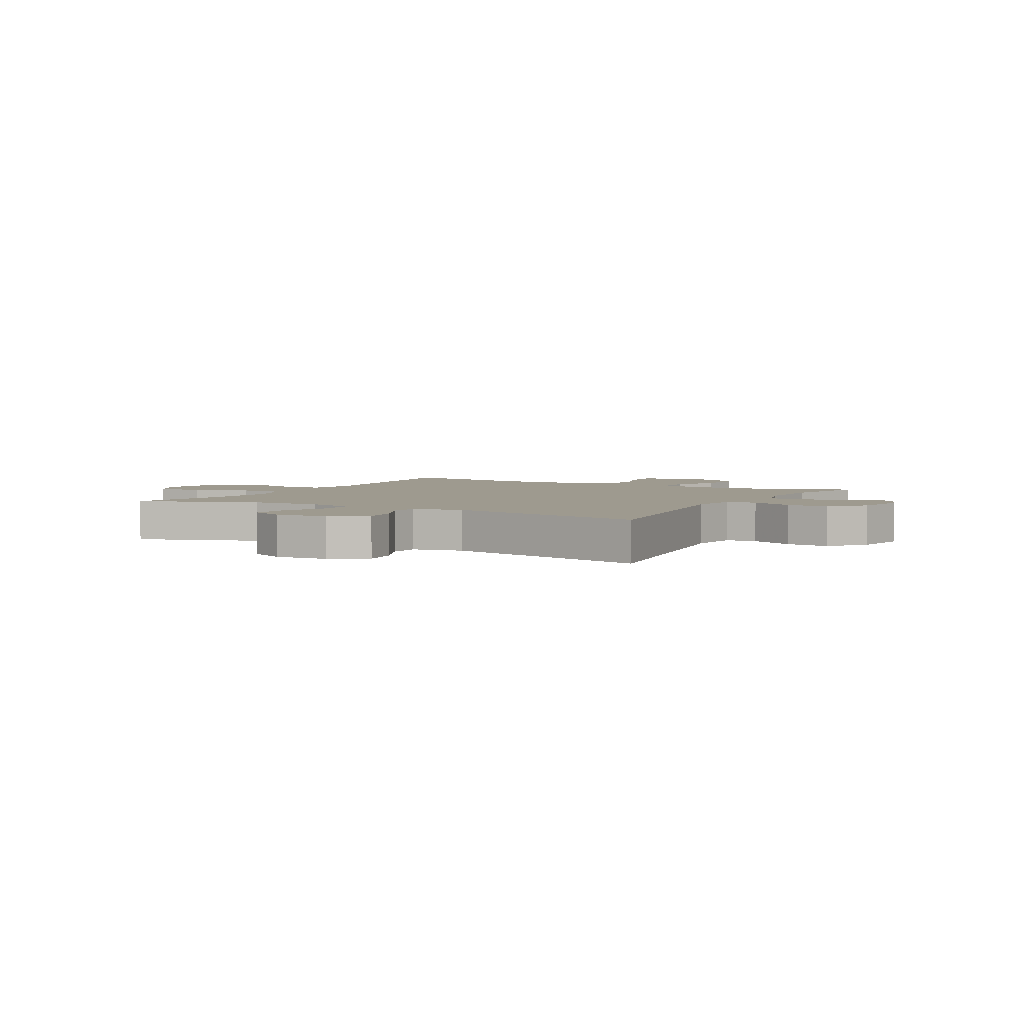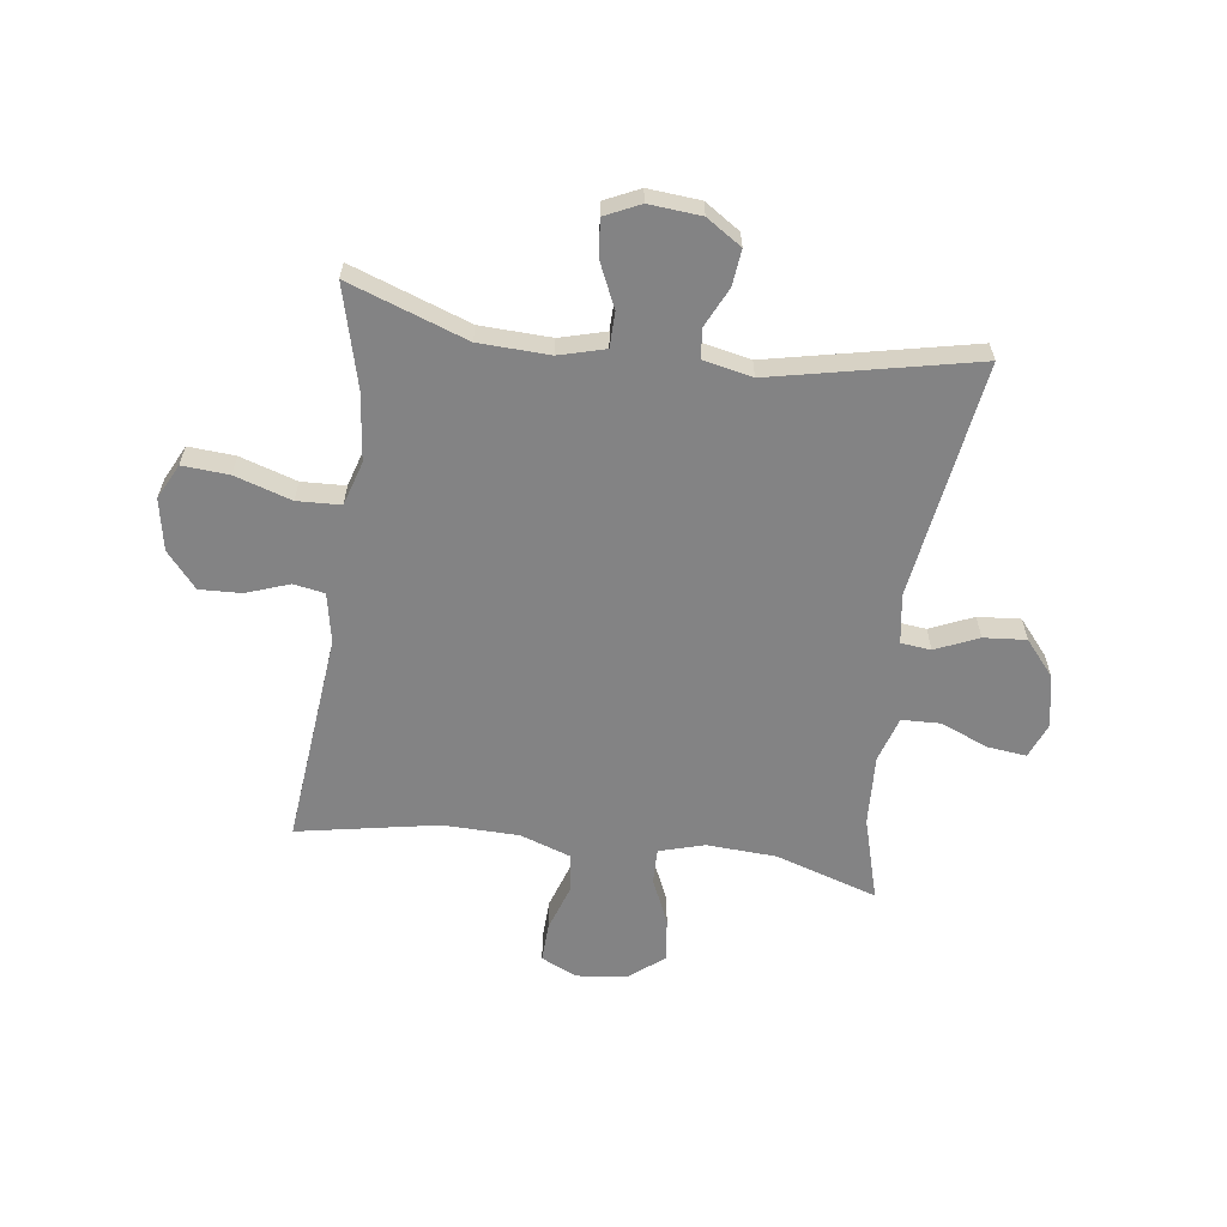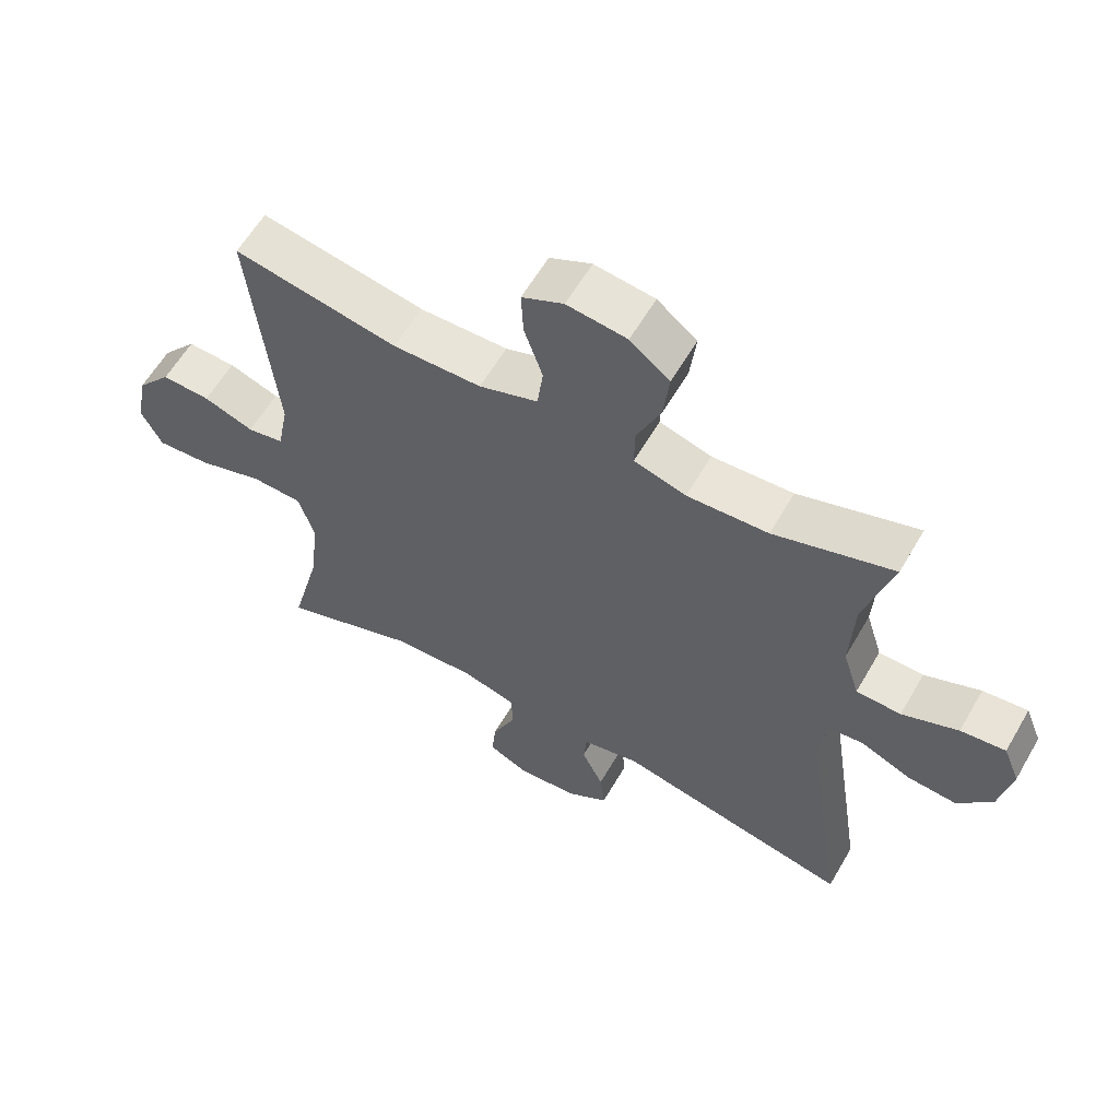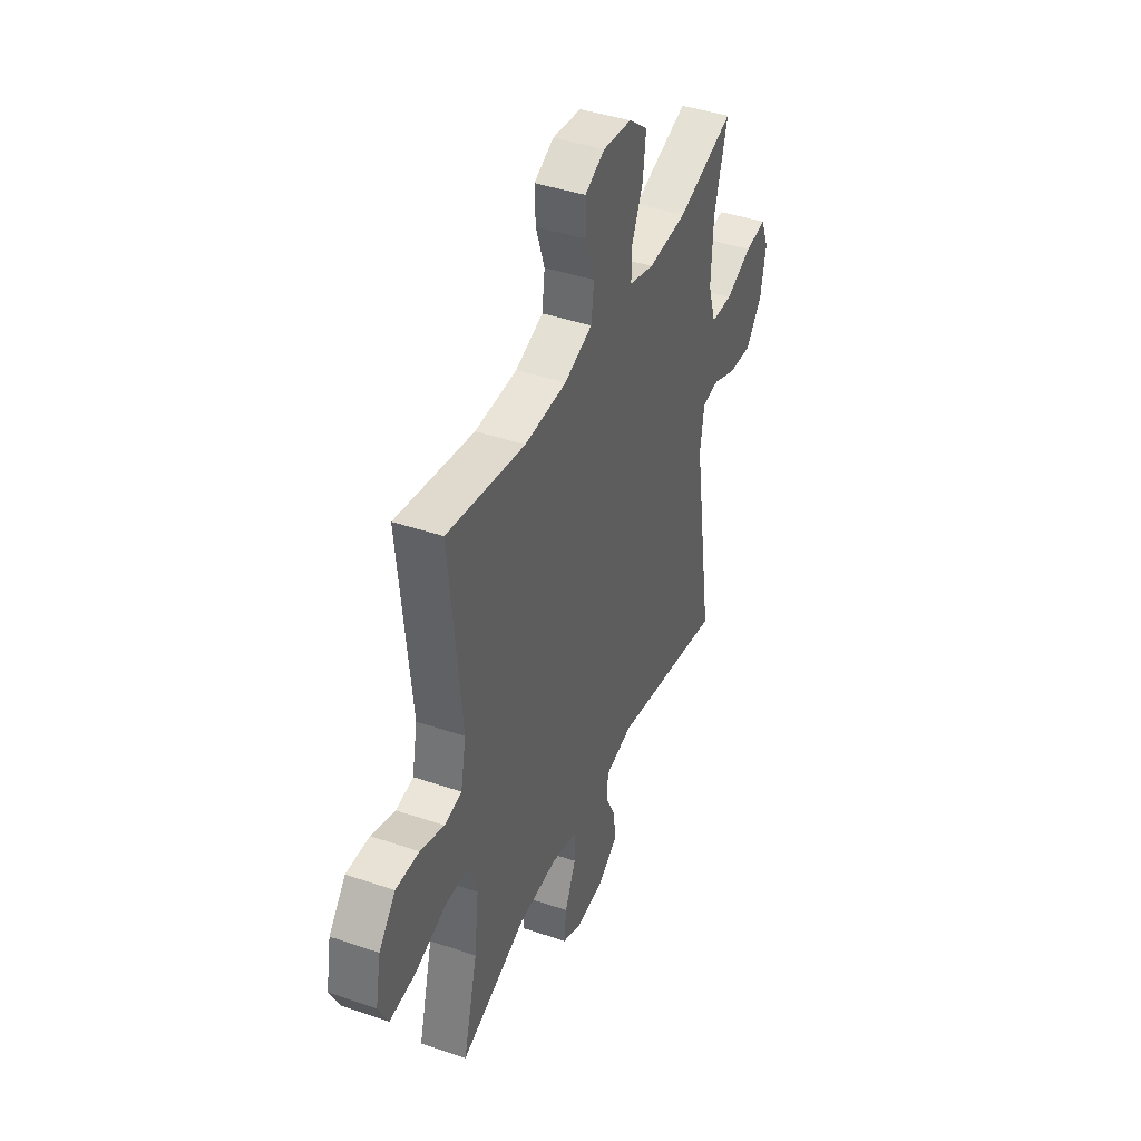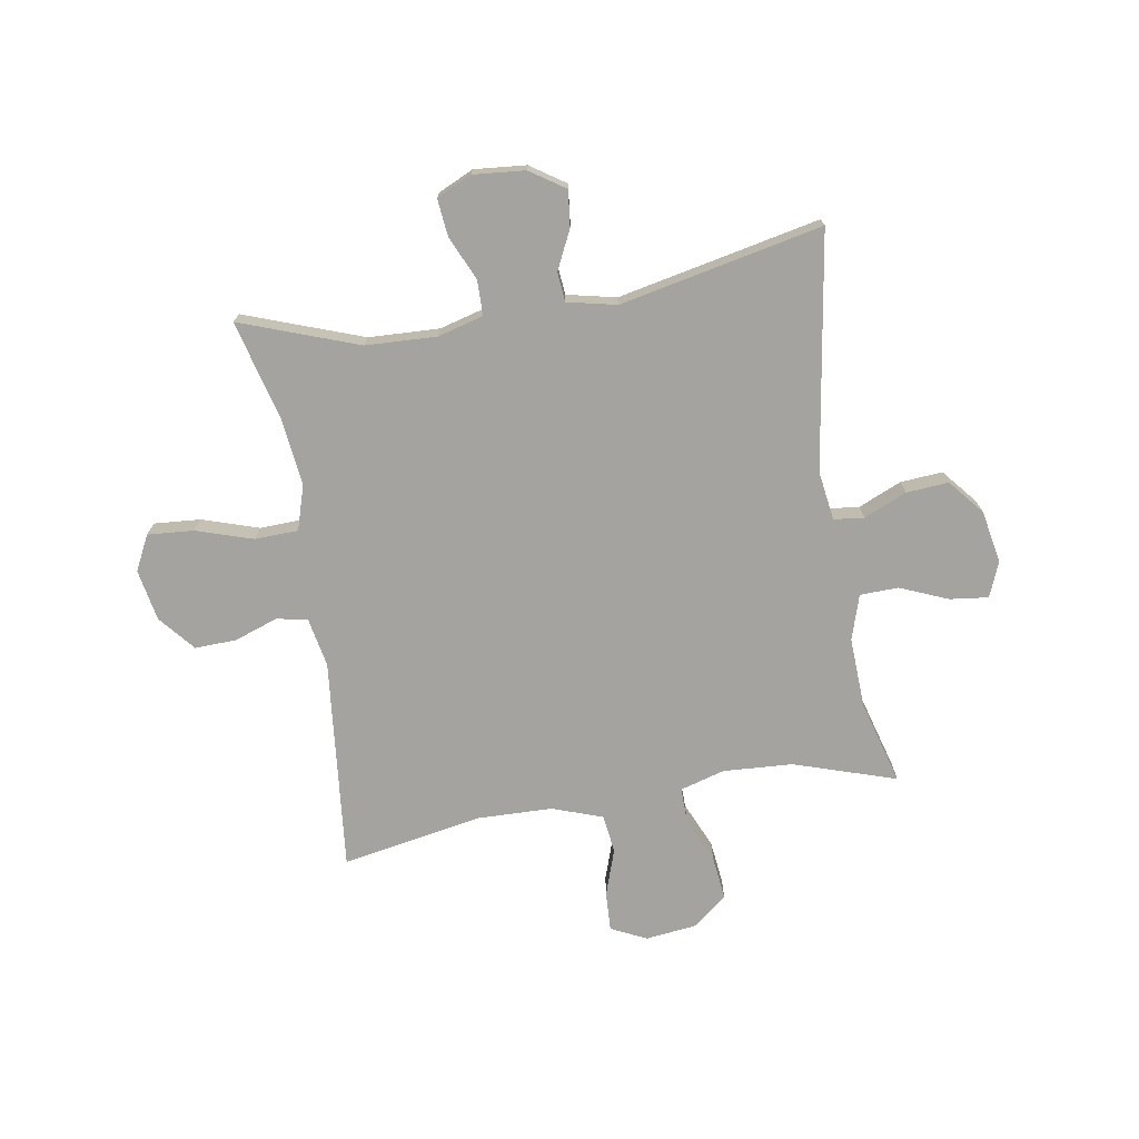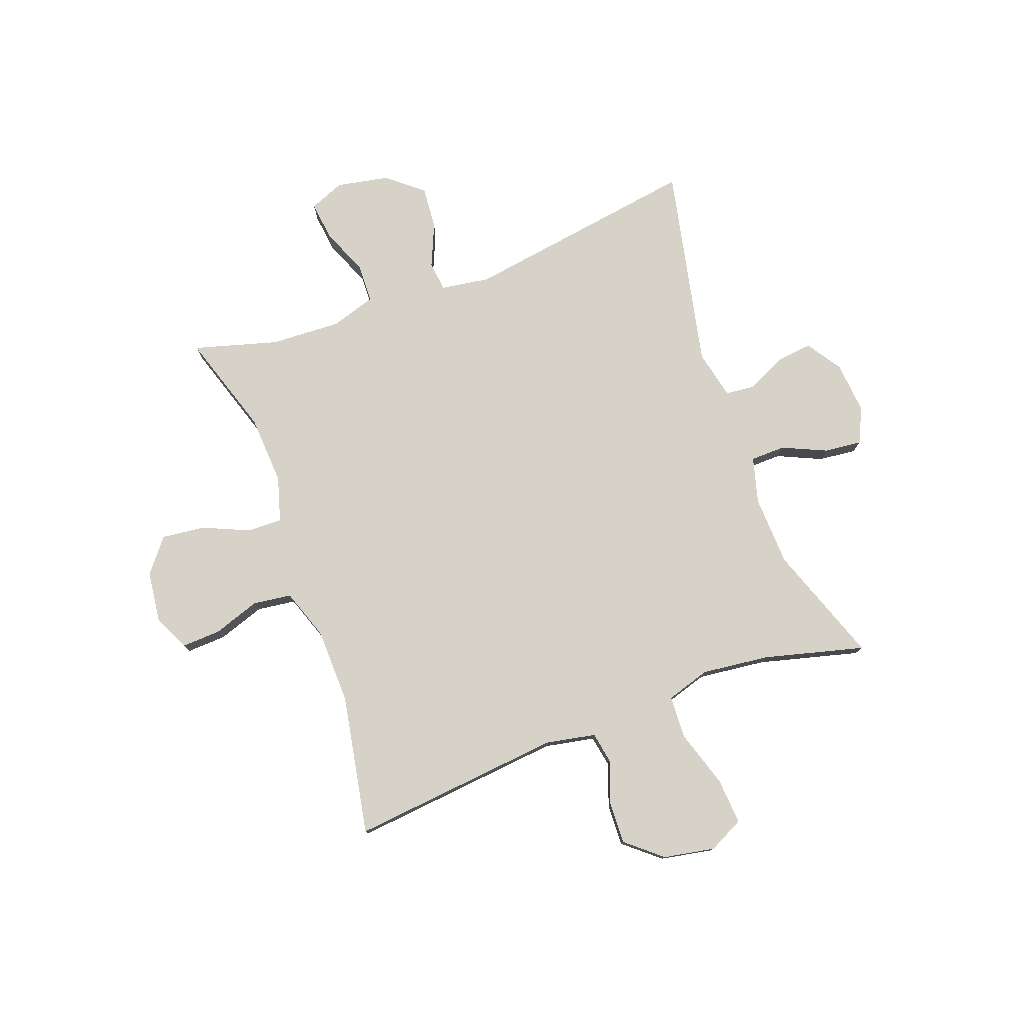
<metadata>
{"format":"obj","ext":"obj","renderer":"f3d","projection":"perspective","resolution":1024,"background":"white","views":[{"elev":3.8,"azim":-150.7,"up":"+Y"},{"elev":-61.2,"azim":172.4,"up":"+Y"},{"elev":60.1,"azim":-150.0,"up":"+Z"},{"elev":41.9,"azim":112.3,"up":"+Z"},{"elev":-72.9,"azim":-170.7,"up":"+Y"},{"elev":78.0,"azim":69.8,"up":"+Y"}]}
</metadata>
<code>
v -0.5 0.07 -0.5
v -0.436 0.07 -0.083
v -0.449 0.07 0.004
v -0.502 0.07 0.01
v -0.578 0.07 -0.023
v -0.653 0.07 -0.029
v -0.705 0.07 0.033
v -0.723 0.07 0.126
v -0.698 0.07 0.188
v -0.63 0.07 0.18
v -0.545 0.07 0.145
v -0.477 0.07 0.147
v -0.452 0.07 0.227
v -0.458 0.07 0.352
v -0.5 0.07 0.5
v -0.319 0.07 0.442
v -0.196 0.07 0.435
v -0.117 0.07 0.458
v -0.118 0.07 0.52
v -0.154 0.07 0.602
v -0.163 0.07 0.679
v -0.103 0.07 0.727
v -0.012 0.07 0.738
v 0.051 0.07 0.708
v 0.048 0.07 0.639
v 0.02 0.07 0.556
v 0.029 0.07 0.488
v 0.118 0.07 0.457
v 0.252 0.07 0.454
v 0.5 0.07 0.5
v 0.462 0.07 0.124
v 0.479 0.07 0.036
v 0.534 0.07 0.026
v 0.61 0.07 0.053
v 0.684 0.07 0.056
v 0.737 0.07 -0.007
v 0.754 0.07 -0.098
v 0.723 0.07 -0.16
v 0.641 0.07 -0.154
v 0.541 0.07 -0.122
v 0.464 0.07 -0.125
v 0.44 0.07 -0.203
v 0.454 0.07 -0.323
v 0.5 0.07 -0.5
v 0.291 0.07 -0.425
v 0.166 0.07 -0.42
v 0.085 0.07 -0.442
v 0.084 0.07 -0.504
v 0.119 0.07 -0.582
v 0.126 0.07 -0.648
v 0.064 0.07 -0.677
v -0.028 0.07 -0.669
v -0.09 0.07 -0.628
v -0.083 0.07 -0.564
v -0.05 0.07 -0.495
v -0.055 0.07 -0.443
v -0.142 0.07 -0.424
v -0.5 0 -0.5
v -0.436 0 -0.083
v -0.449 0 0.004
v -0.502 0 0.01
v -0.578 0 -0.023
v -0.653 0 -0.029
v -0.705 0 0.033
v -0.723 0 0.126
v -0.698 0 0.188
v -0.63 0 0.18
v -0.545 0 0.145
v -0.477 0 0.147
v -0.452 0 0.227
v -0.458 0 0.352
v -0.5 0 0.5
v -0.319 0 0.442
v -0.196 0 0.435
v -0.117 0 0.458
v -0.118 0 0.52
v -0.154 0 0.602
v -0.163 0 0.679
v -0.103 0 0.727
v -0.012 0 0.738
v 0.051 0 0.708
v 0.048 0 0.639
v 0.02 0 0.556
v 0.029 0 0.488
v 0.118 0 0.457
v 0.252 0 0.454
v 0.5 0 0.5
v 0.462 0 0.124
v 0.479 0 0.036
v 0.534 0 0.026
v 0.61 0 0.053
v 0.684 0 0.056
v 0.737 0 -0.007
v 0.754 0 -0.098
v 0.723 0 -0.16
v 0.641 0 -0.154
v 0.541 0 -0.122
v 0.464 0 -0.125
v 0.44 0 -0.203
v 0.454 0 -0.323
v 0.5 0 -0.5
v 0.291 0 -0.425
v 0.166 0 -0.42
v 0.085 0 -0.442
v 0.084 0 -0.504
v 0.119 0 -0.582
v 0.126 0 -0.648
v 0.064 0 -0.677
v -0.028 0 -0.669
v -0.09 0 -0.628
v -0.083 0 -0.564
v -0.05 0 -0.495
v -0.055 0 -0.443
v -0.142 0 -0.424
f 53 54 55
f 52 53 55
f 51 52 55
f 50 51 55
f 49 50 55
f 48 49 55
f 47 48 55 56
f 46 47 56 57
f 43 44 45
f 42 43 45 46
f 41 42 46 57
f 38 39 40
f 37 38 40
f 36 37 40
f 35 36 40
f 34 35 40
f 33 34 40
f 32 33 40 41
f 57 1 2
f 41 57 2
f 32 41 2
f 31 32 2
f 24 25 26
f 23 24 26
f 22 23 26
f 21 22 26
f 20 21 26
f 19 20 26
f 18 19 26 27
f 17 18 27 28
f 14 15 16
f 13 14 16 17
f 17 28 29
f 13 17 29
f 12 13 29
f 9 10 11
f 8 9 11
f 7 8 11
f 6 7 11
f 5 6 11
f 4 5 11
f 3 4 11 12
f 31 2 3
f 29 30 31
f 12 29 31
f 3 12 31
f 112 111 110
f 112 110 109
f 112 109 108
f 112 108 107
f 112 107 106
f 112 106 105
f 113 112 105 104
f 114 113 104 103
f 102 101 100
f 103 102 100 99
f 114 103 99 98
f 97 96 95
f 97 95 94
f 97 94 93
f 97 93 92
f 97 92 91
f 97 91 90
f 98 97 90 89
f 59 58 114
f 59 114 98
f 59 98 89
f 59 89 88
f 83 82 81
f 83 81 80
f 83 80 79
f 83 79 78
f 83 78 77
f 83 77 76
f 84 83 76 75
f 85 84 75 74
f 73 72 71
f 74 73 71 70
f 86 85 74
f 86 74 70
f 86 70 69
f 68 67 66
f 68 66 65
f 68 65 64
f 68 64 63
f 68 63 62
f 68 62 61
f 69 68 61 60
f 60 59 88
f 88 87 86
f 88 86 69
f 88 69 60
f 1 58 59 2
f 2 59 60 3
f 3 60 61 4
f 4 61 62 5
f 5 62 63 6
f 6 63 64 7
f 7 64 65 8
f 8 65 66 9
f 9 66 67 10
f 10 67 68 11
f 11 68 69 12
f 12 69 70 13
f 13 70 71 14
f 14 71 72 15
f 15 72 73 16
f 16 73 74 17
f 17 74 75 18
f 18 75 76 19
f 19 76 77 20
f 20 77 78 21
f 21 78 79 22
f 22 79 80 23
f 23 80 81 24
f 24 81 82 25
f 25 82 83 26
f 26 83 84 27
f 27 84 85 28
f 28 85 86 29
f 29 86 87 30
f 30 87 88 31
f 31 88 89 32
f 32 89 90 33
f 33 90 91 34
f 34 91 92 35
f 35 92 93 36
f 36 93 94 37
f 37 94 95 38
f 38 95 96 39
f 39 96 97 40
f 40 97 98 41
f 41 98 99 42
f 42 99 100 43
f 43 100 101 44
f 44 101 102 45
f 45 102 103 46
f 46 103 104 47
f 47 104 105 48
f 48 105 106 49
f 49 106 107 50
f 50 107 108 51
f 51 108 109 52
f 52 109 110 53
f 53 110 111 54
f 54 111 112 55
f 55 112 113 56
f 56 113 114 57
f 57 114 58 1

</code>
